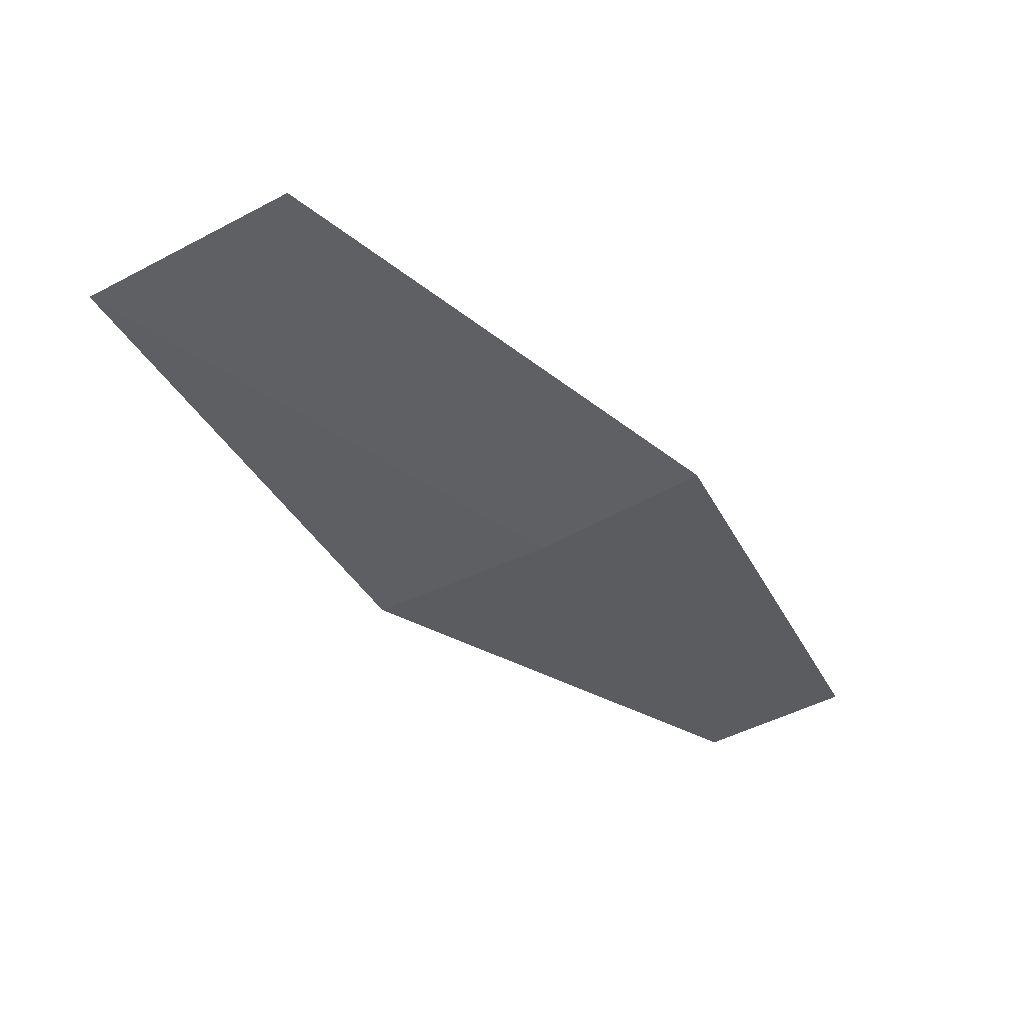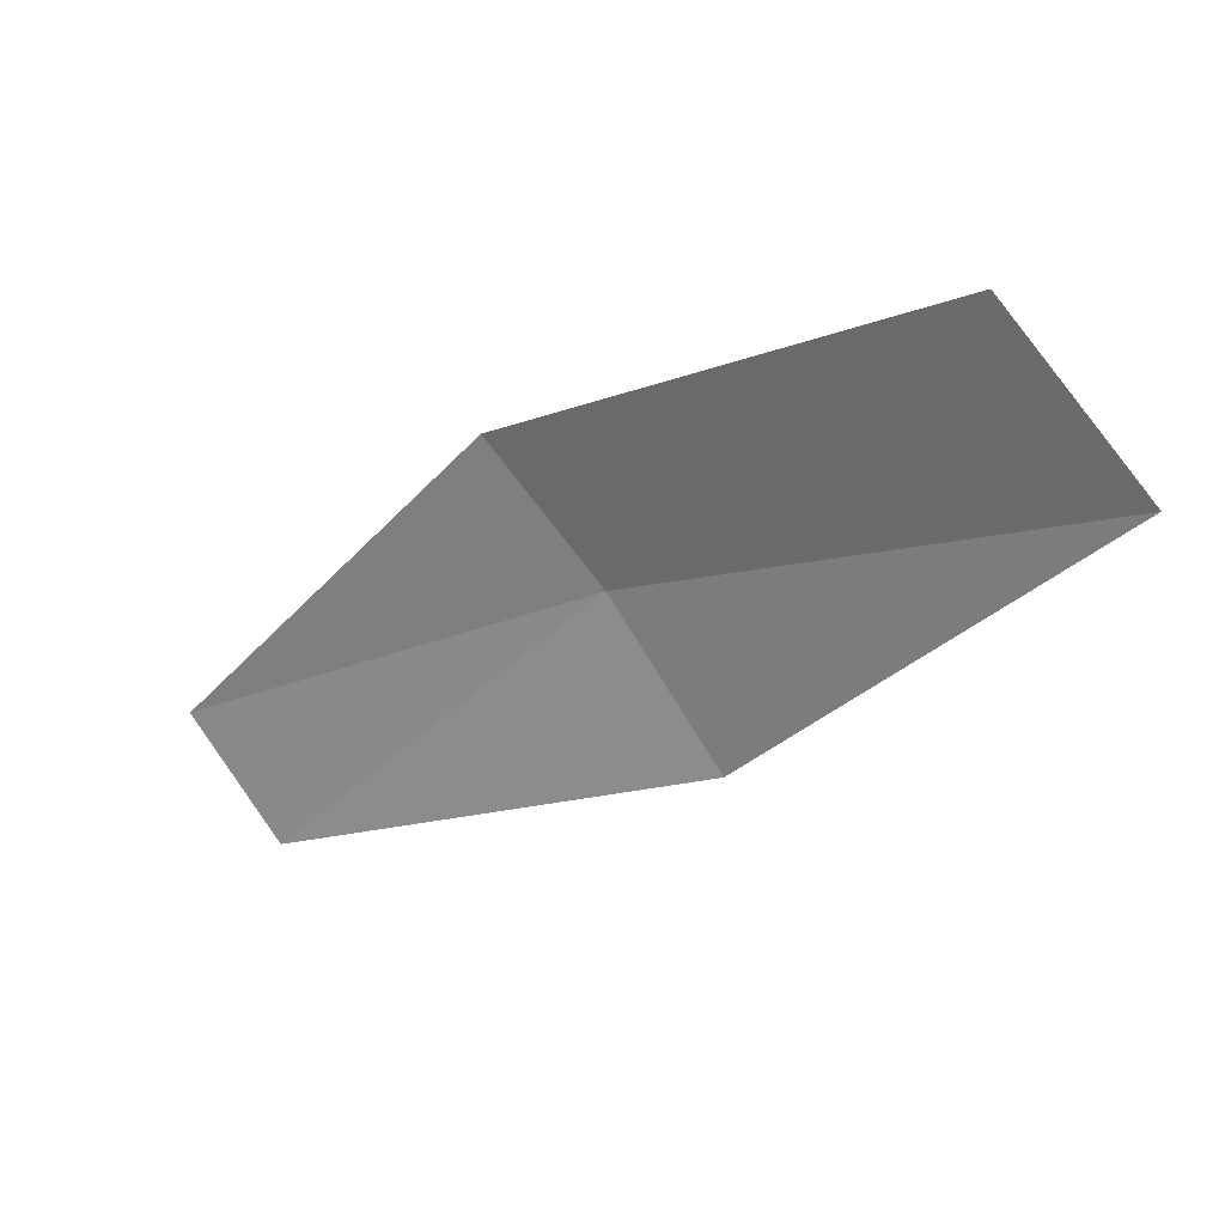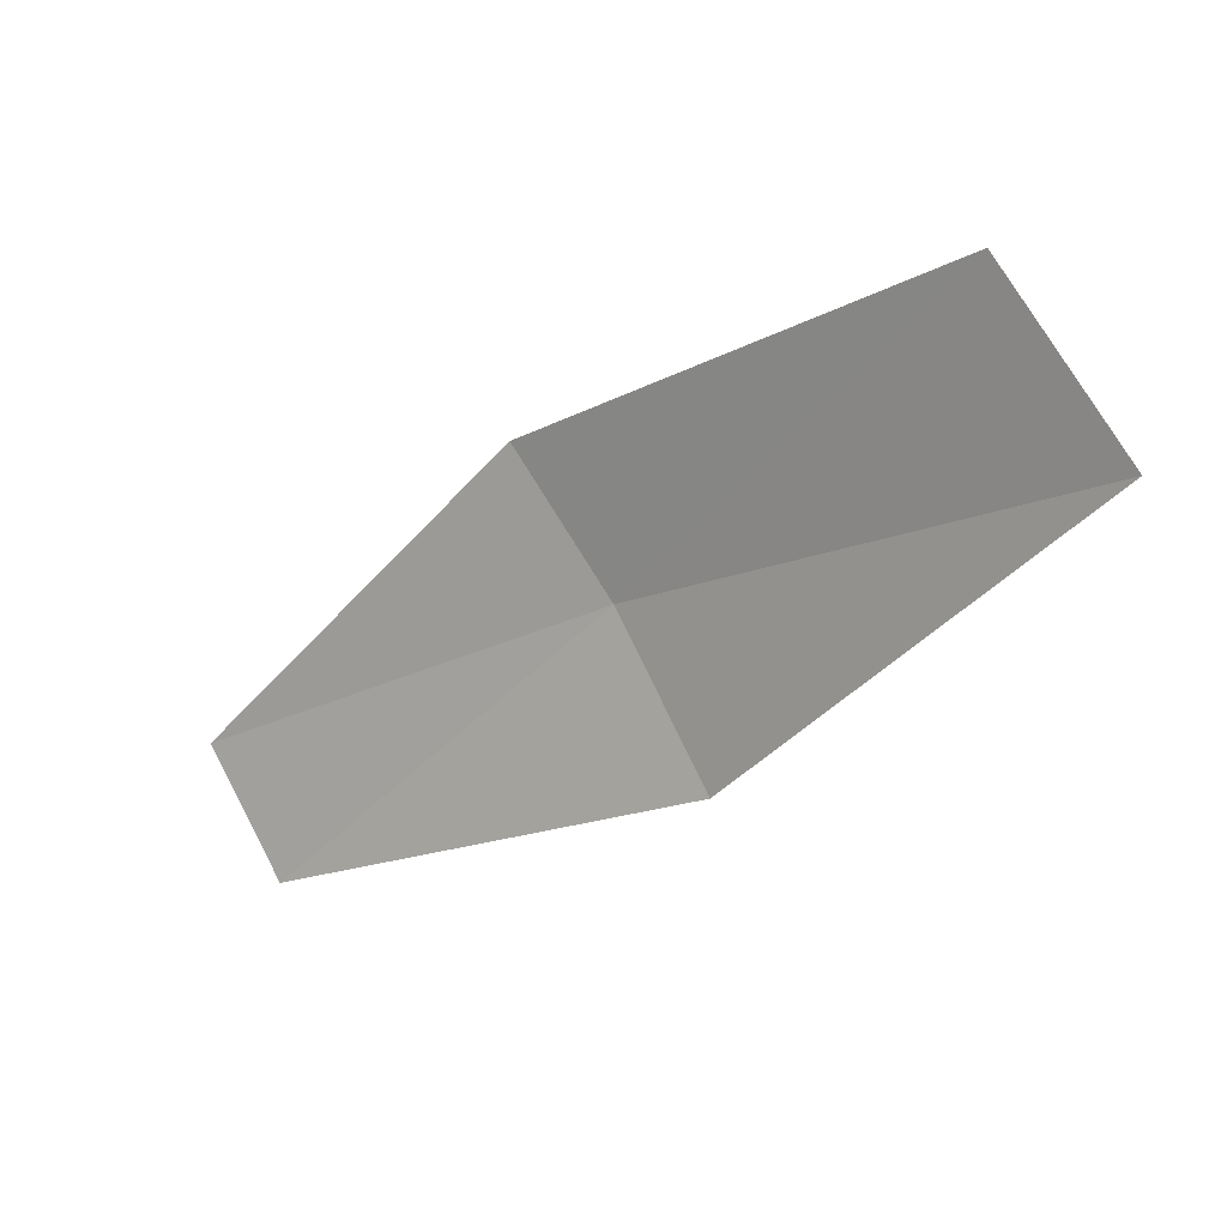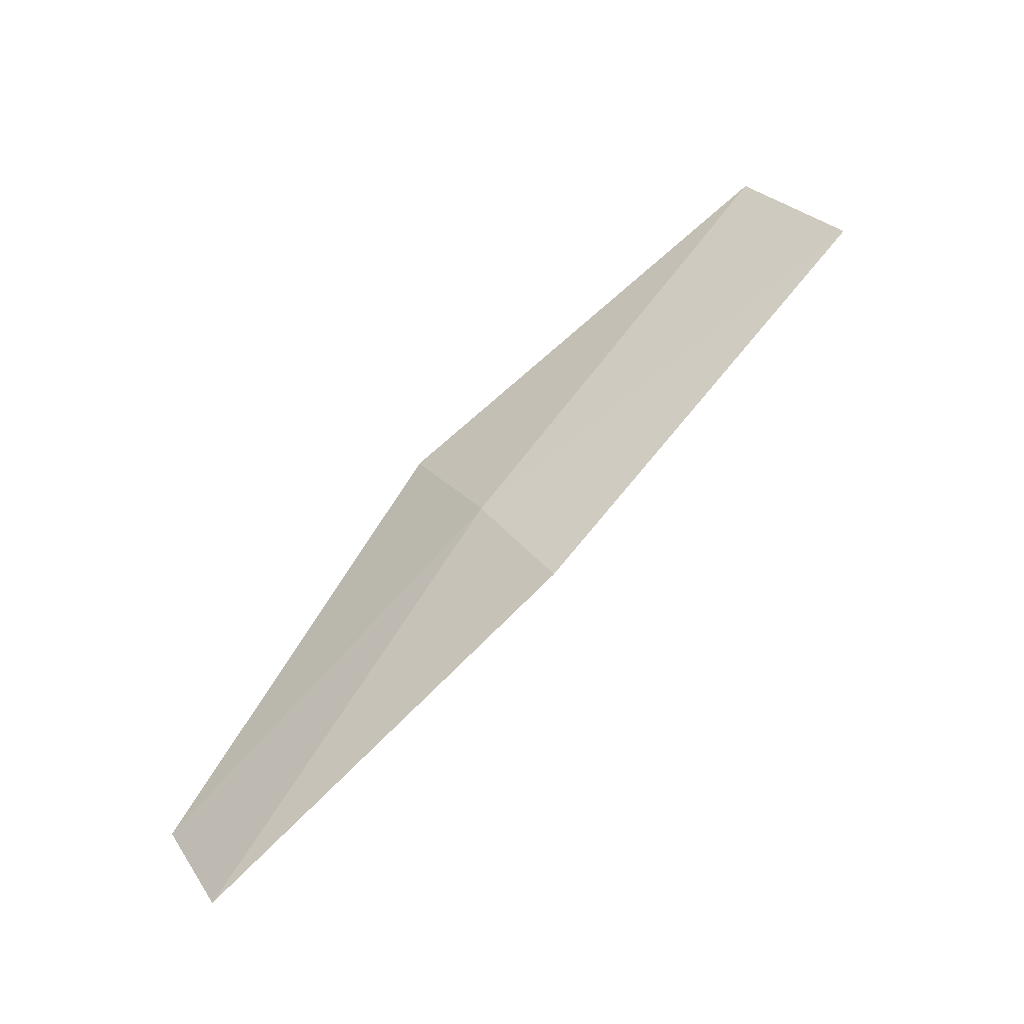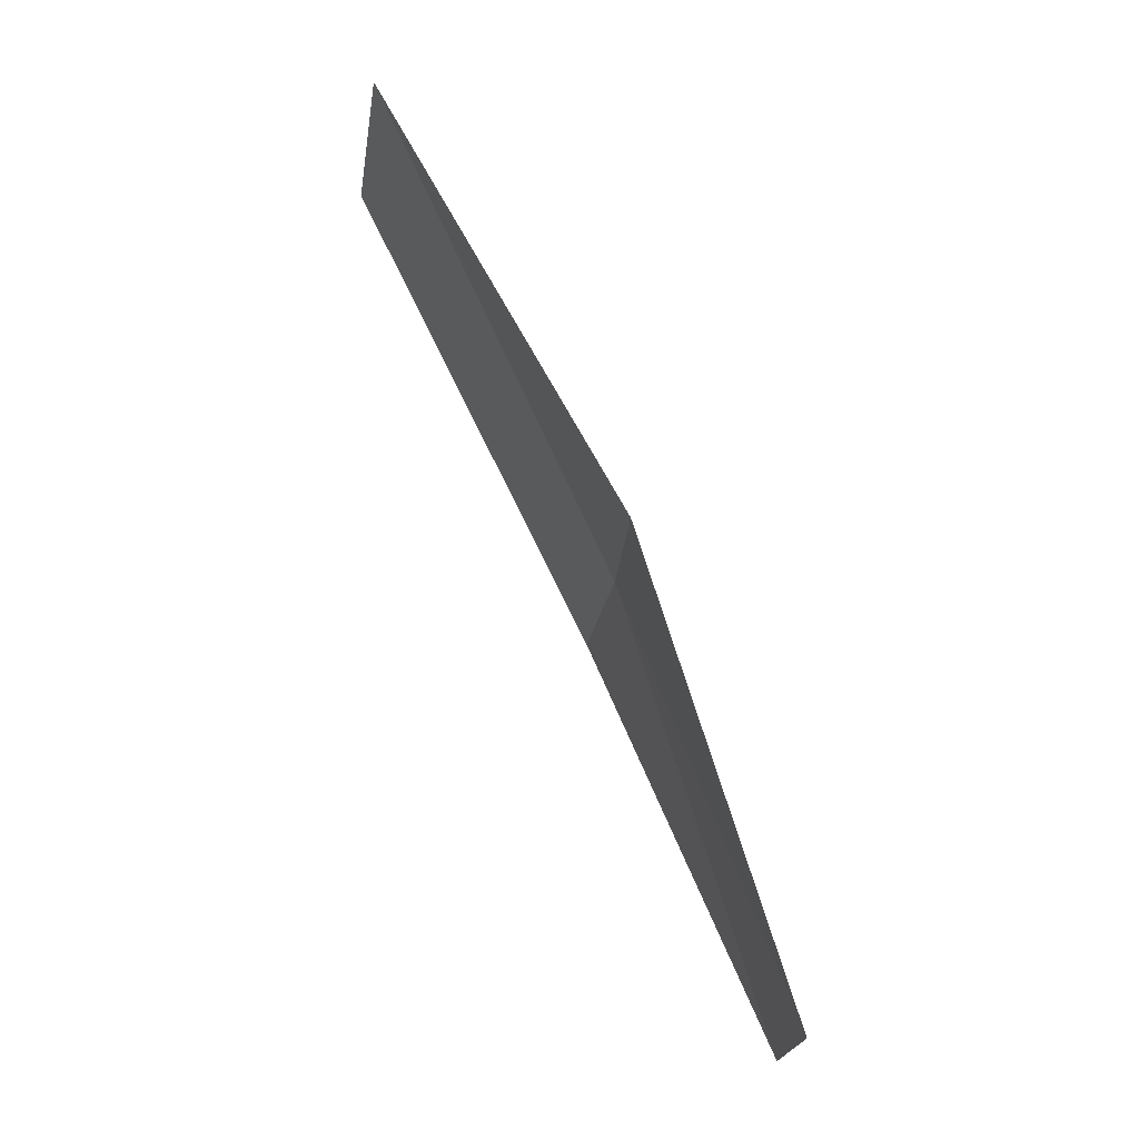
<metadata>
{"format":"obj","ext":"obj","renderer":"f3d","projection":"perspective","resolution":1024,"background":"white","views":[{"elev":22.6,"azim":70.9,"up":"+Y"},{"elev":55.6,"azim":-68.6,"up":"+Y"},{"elev":42.5,"azim":-60.4,"up":"+Y"},{"elev":-38.1,"azim":98.0,"up":"+Z"},{"elev":31.5,"azim":-50.9,"up":"+Z"}]}
</metadata>
<code>
v 13.21 93.05 7.655
v 12.89 92.12 6.354
v 12.68 91.88 6.75
v 12.92 92.76 8.133
v 13.26 94.08 9.092
v 13.41 93.33 7.194
v 13.51 94.4 8.544
f 1 2 3
f 1 4 5
f 1 6 2
f 1 7 6
f 1 5 7
f 1 3 4

</code>
